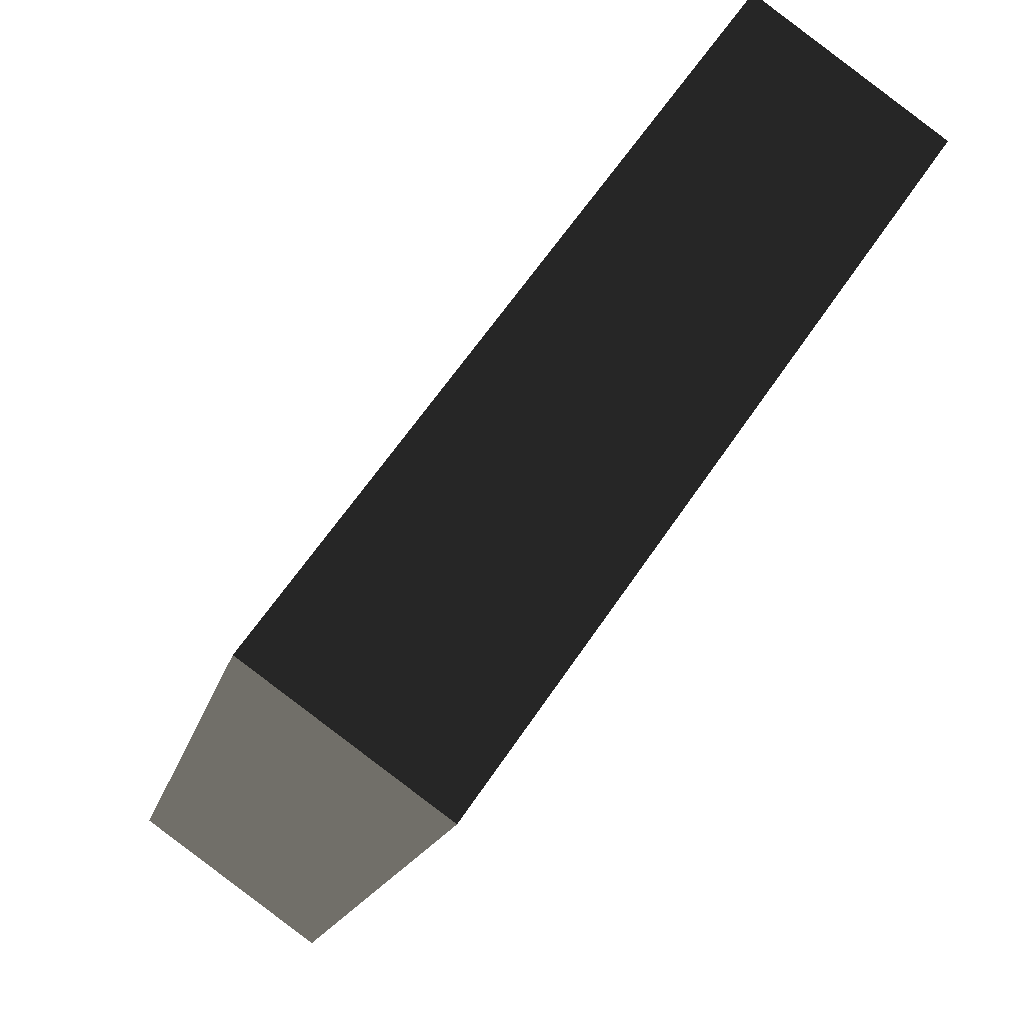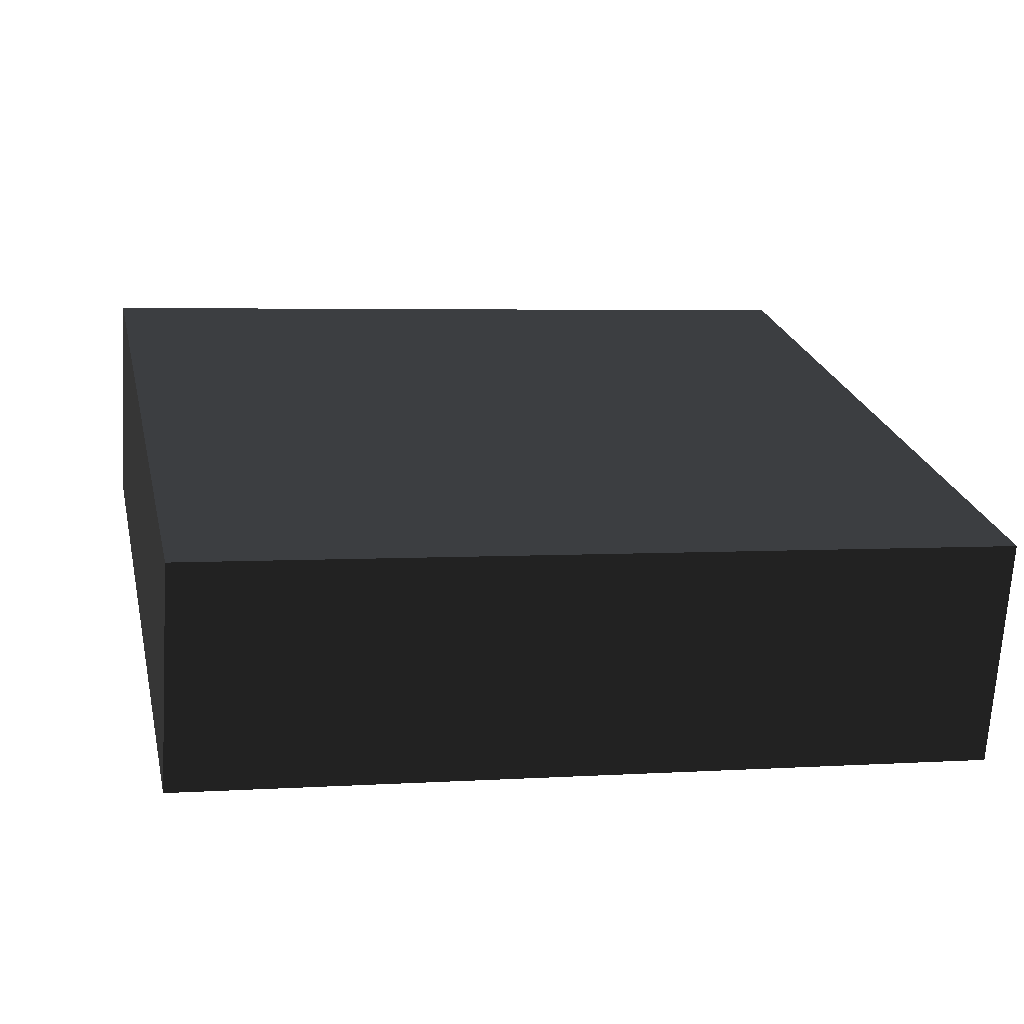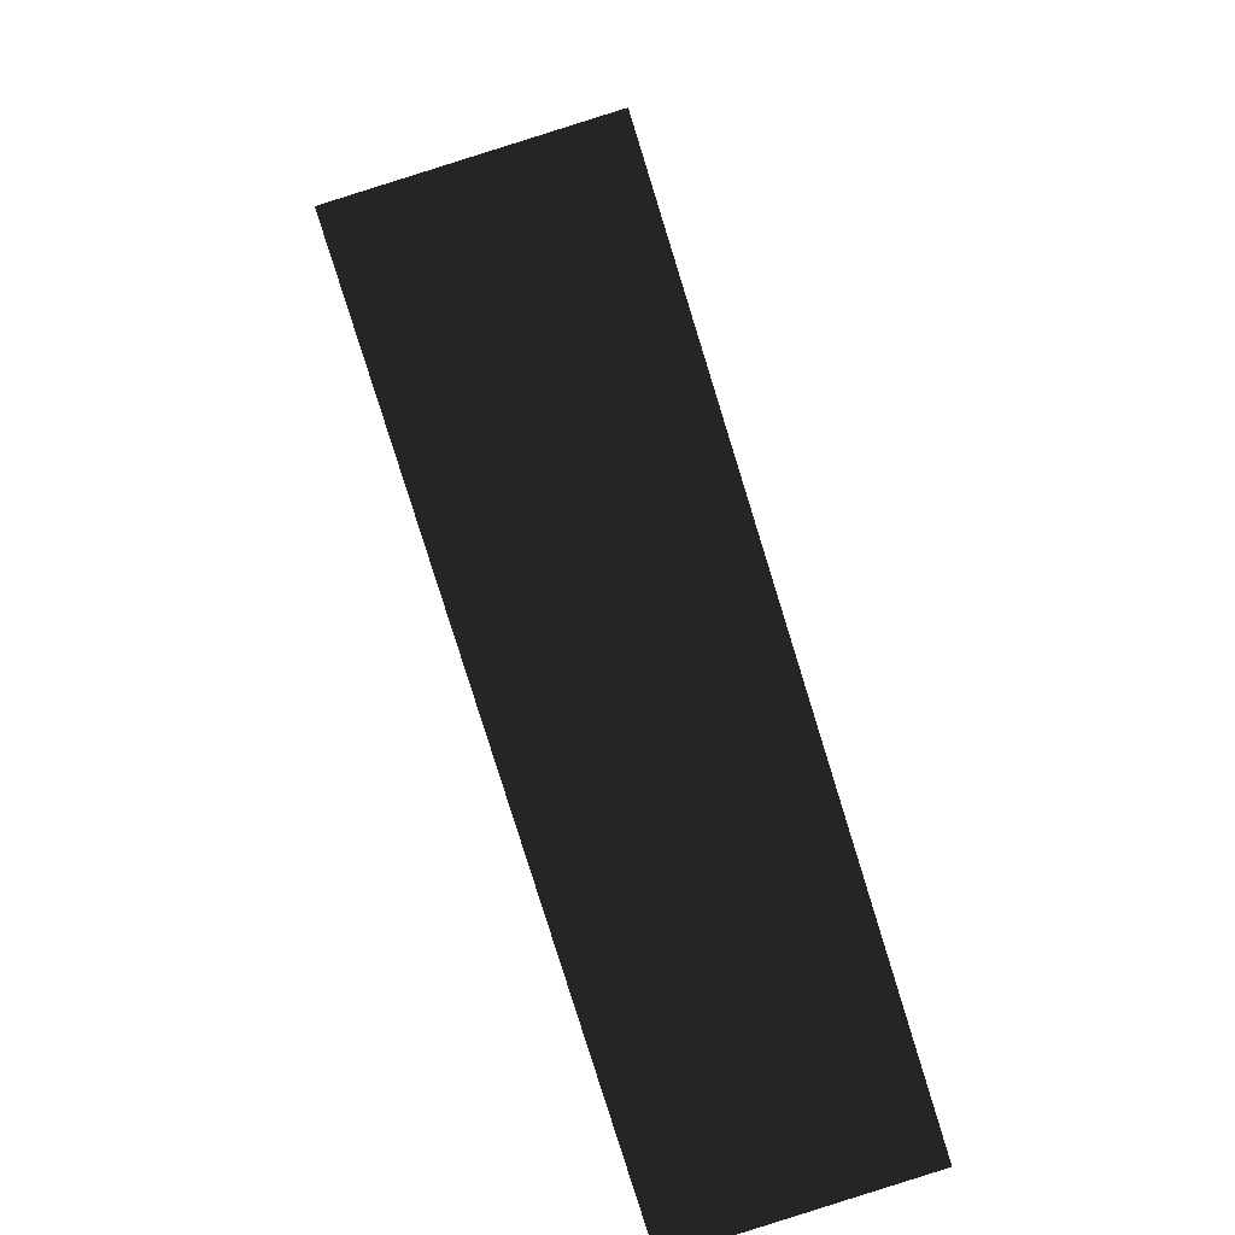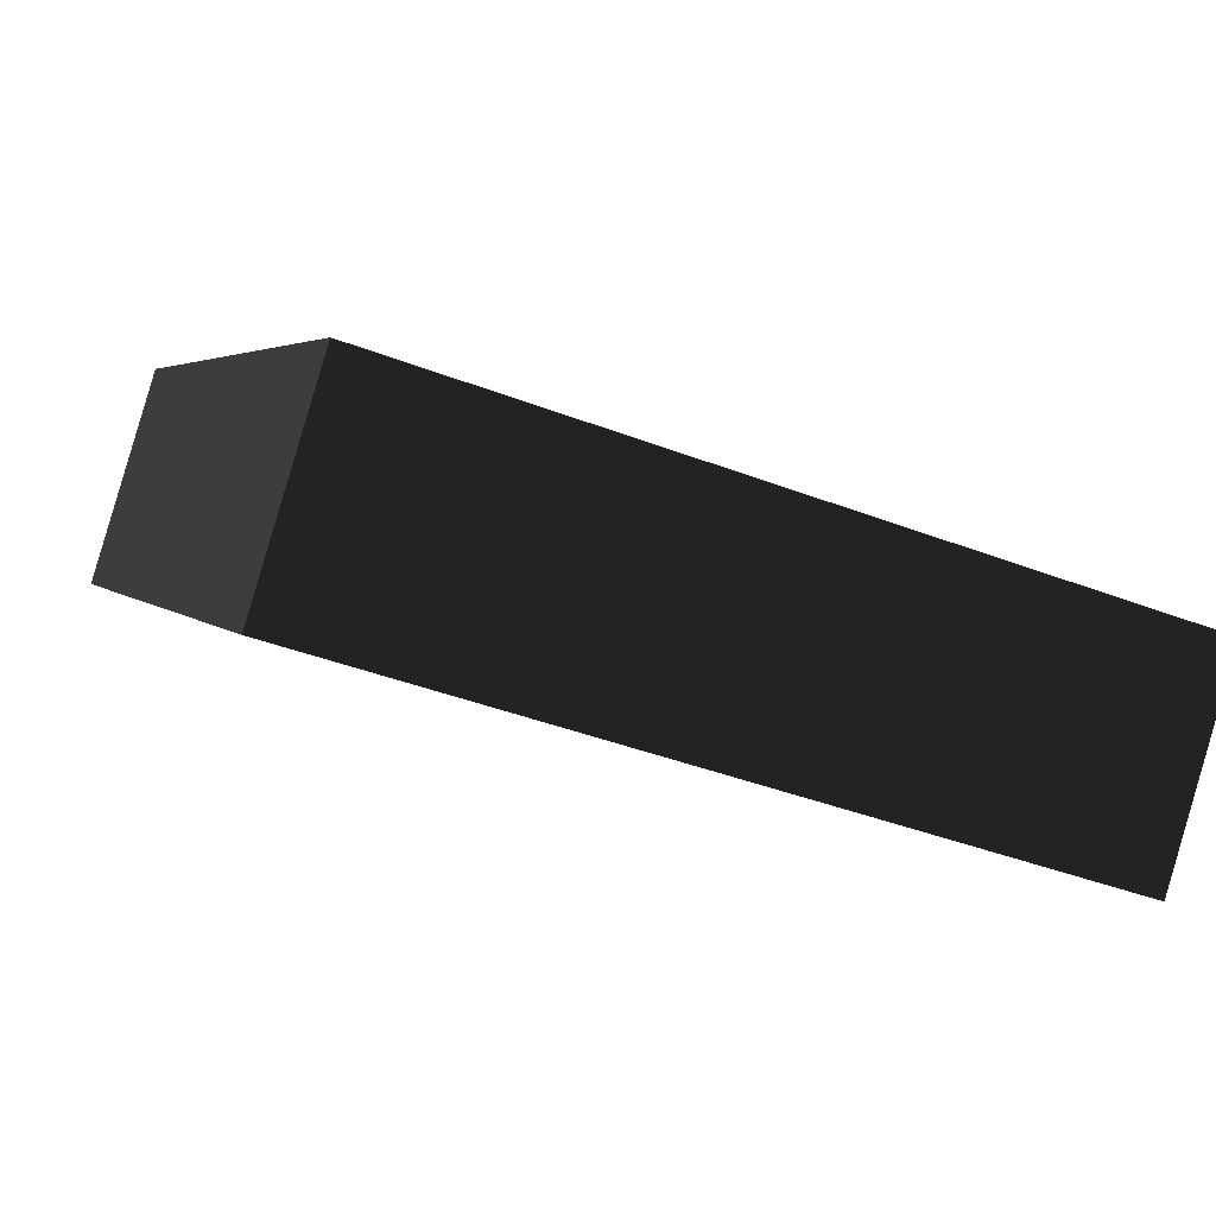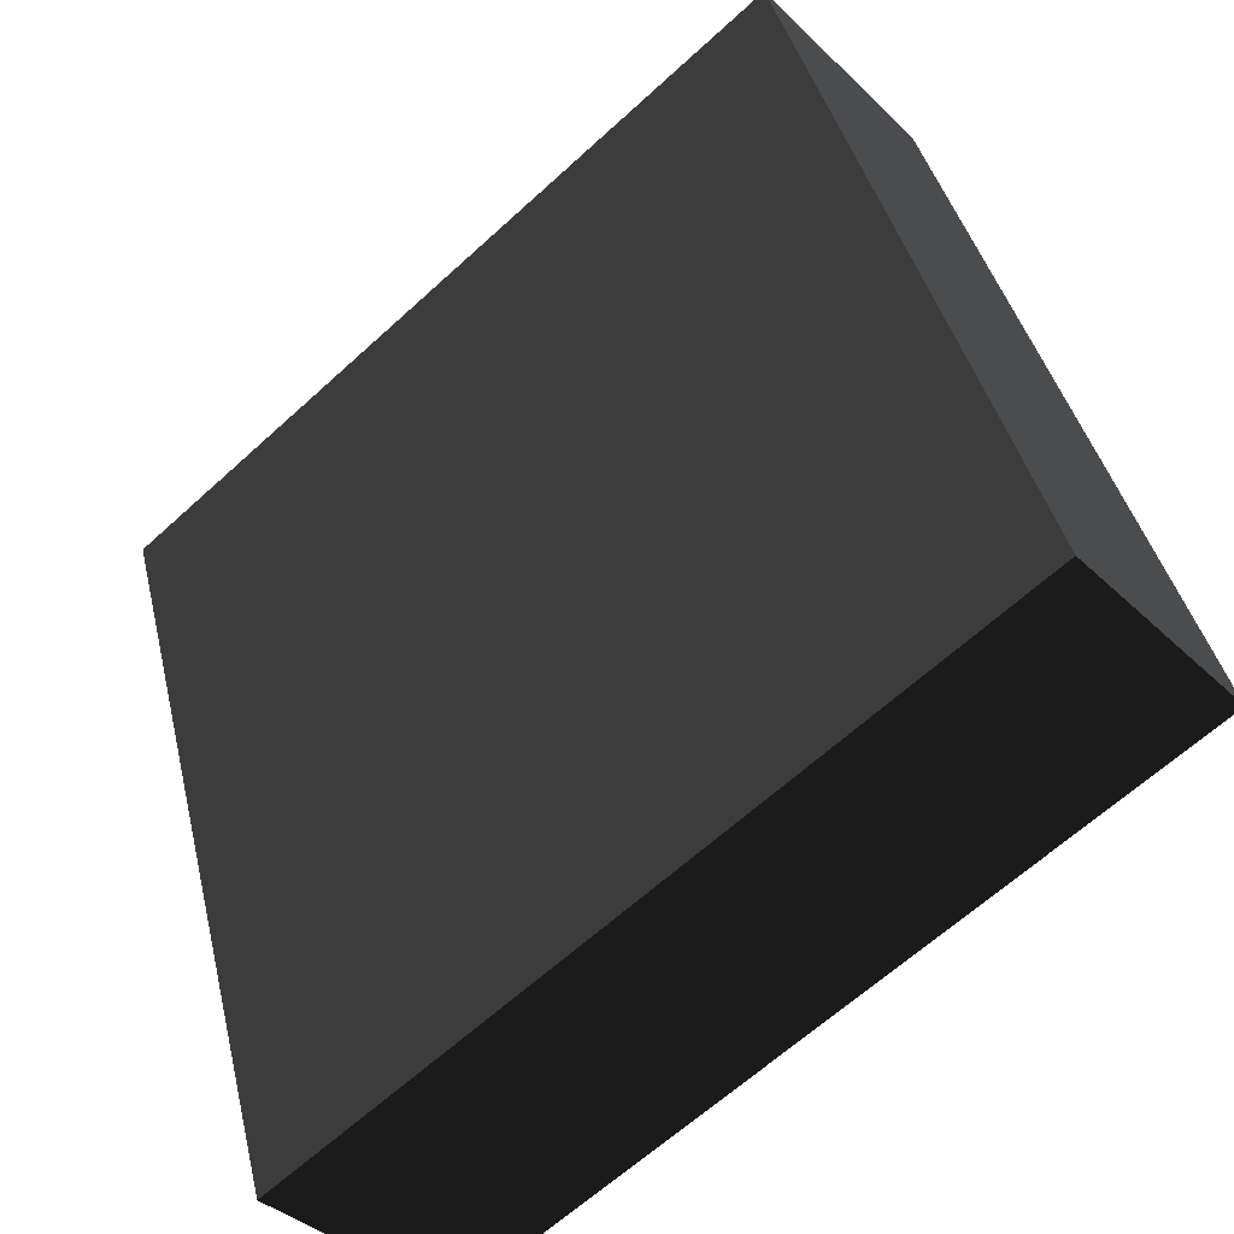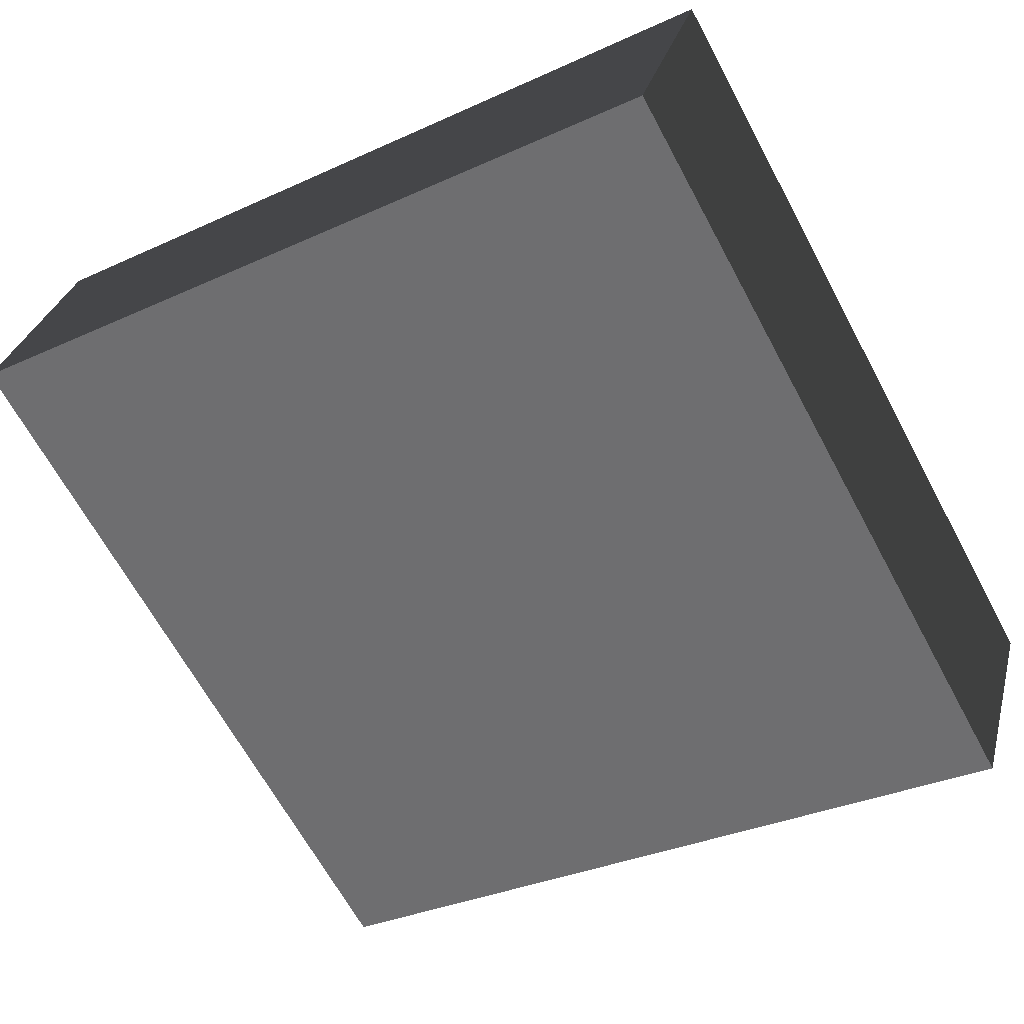
<metadata>
{"format":"obj","ext":"obj","renderer":"f3d","projection":"perspective","resolution":1024,"background":"white","views":[{"elev":61.3,"azim":-55.9,"up":"+Y"},{"elev":4.0,"azim":-9.9,"up":"+Z"},{"elev":10.8,"azim":87.4,"up":"+Y"},{"elev":3.3,"azim":-106.3,"up":"+Z"},{"elev":-60.4,"azim":42.7,"up":"+Y"},{"elev":-65.5,"azim":-59.5,"up":"+Z"}]}
</metadata>
<code>
g default
v 0.8699 0.6622 -0.221
v 0.6473 0.6534 -0.2211
v 0.8784 0.4496 -0.2869
v 0.6558 0.4407 -0.2869
v 0.8791 0.4309 -0.2266
v 0.6565 0.4221 -0.2266
v 0.8706 0.6436 -0.1607
v 0.648 0.6347 -0.1608
g polySurface14 estante:pCylinder5
f 1 2 4 3
f 3 4 6 5
f 5 6 8 7
f 7 8 2 1
f 2 8 6 4
f 7 1 3 5

</code>
